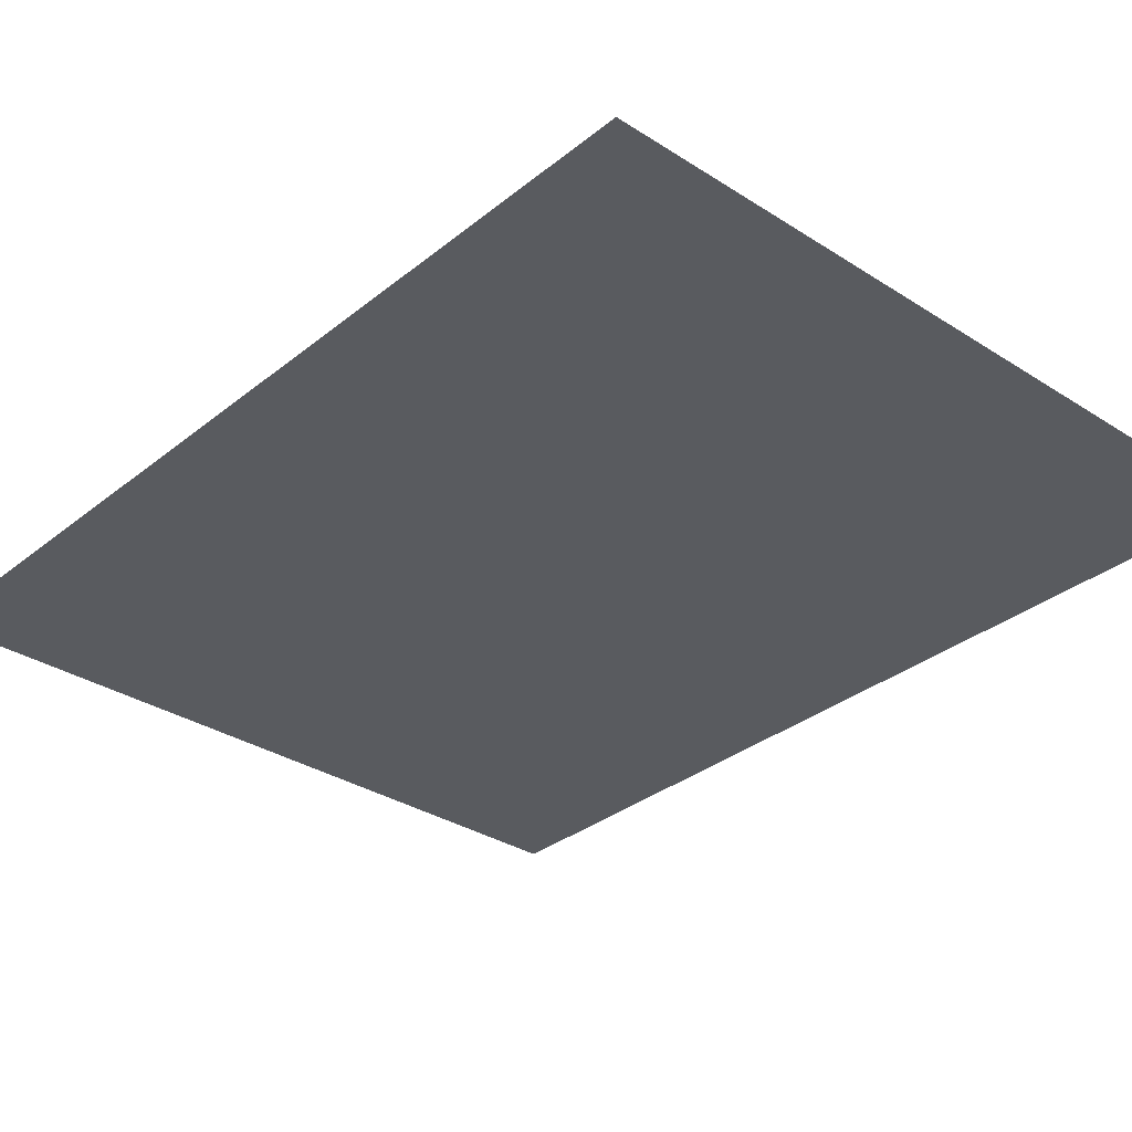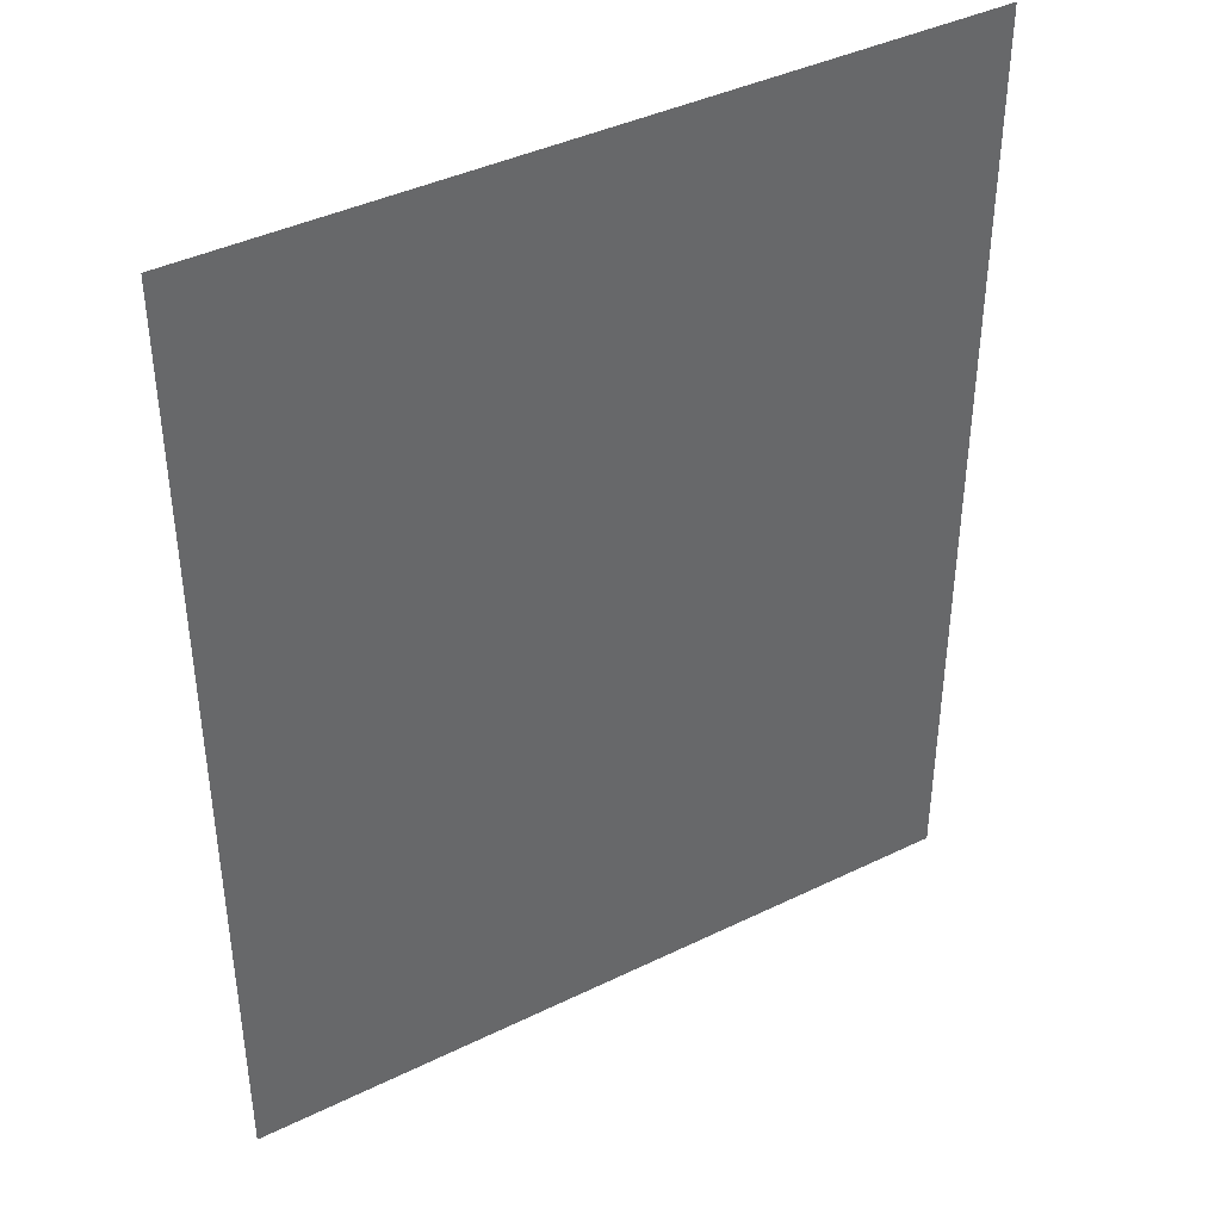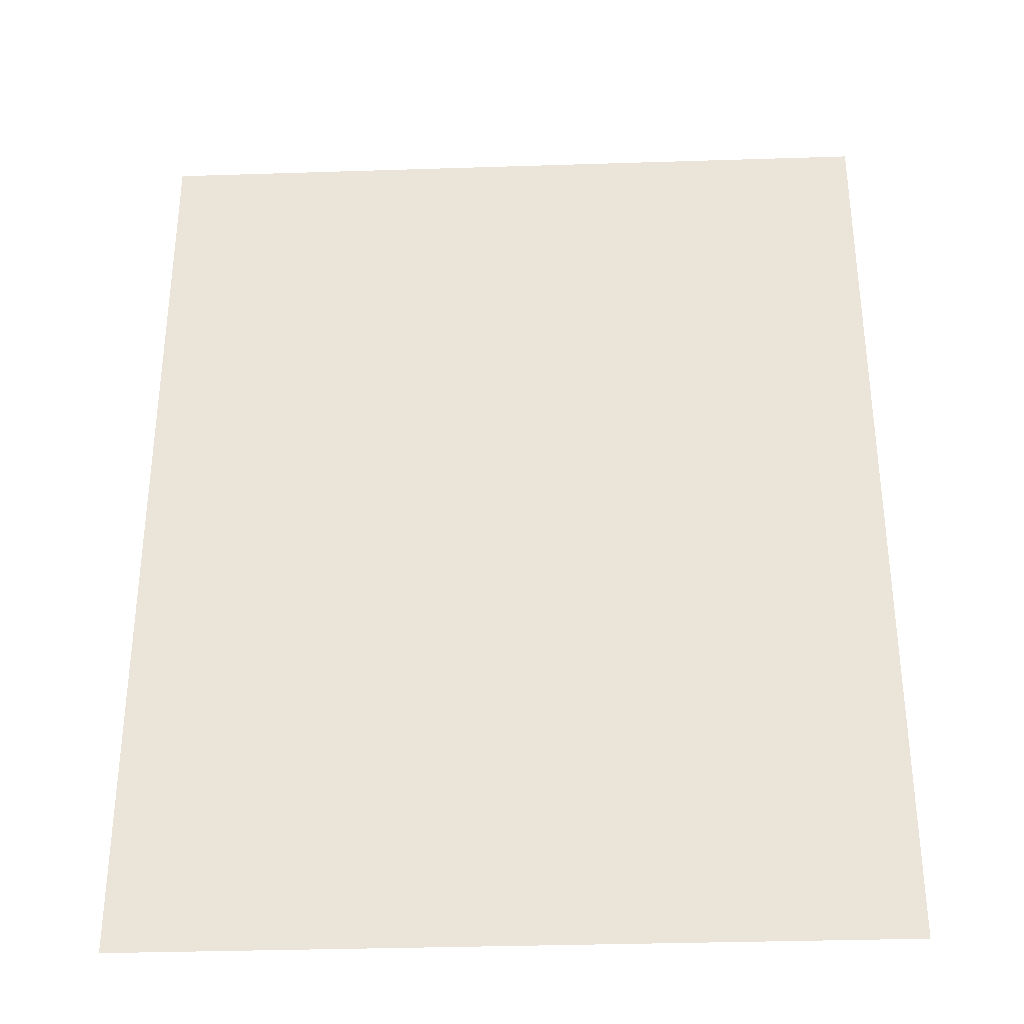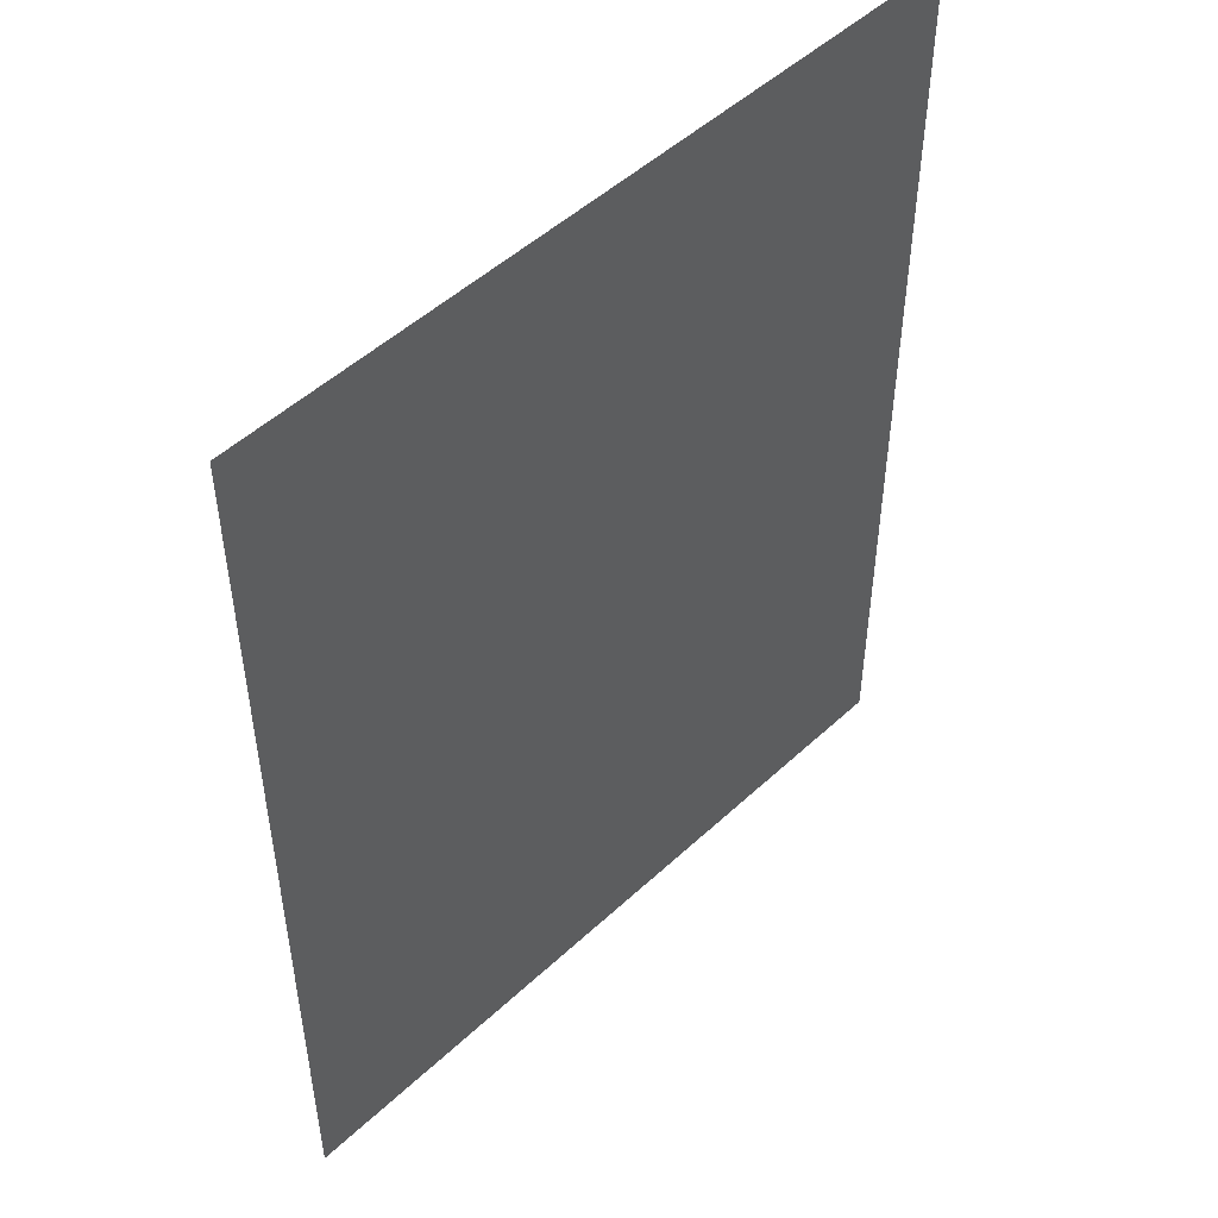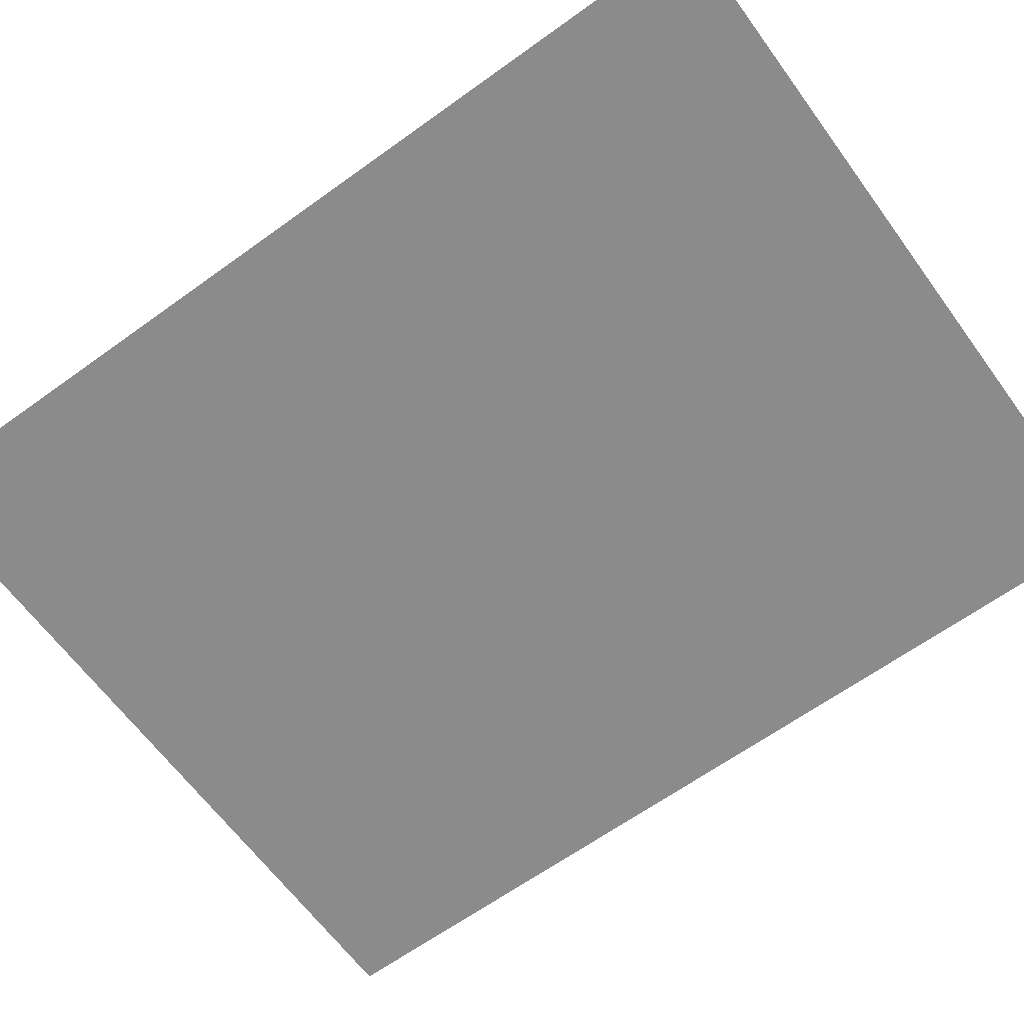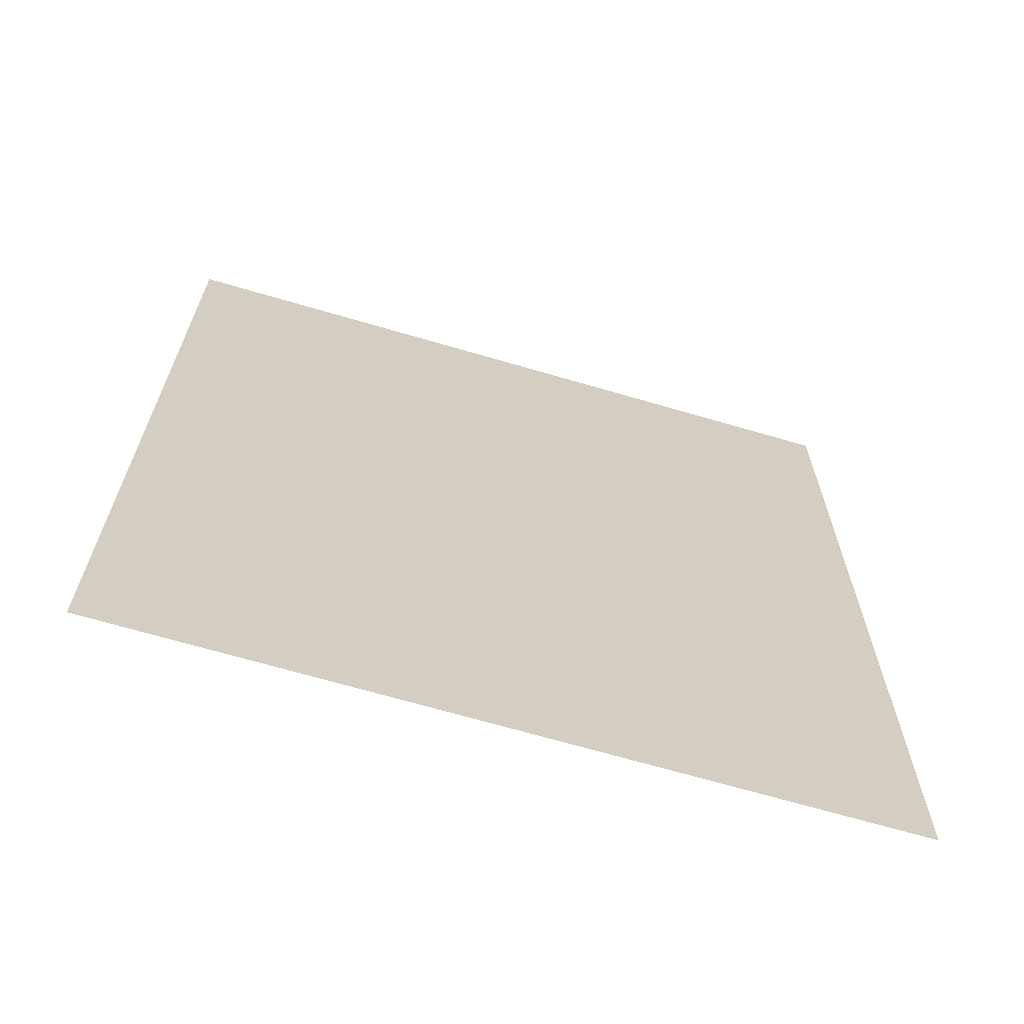
<metadata>
{"format":"obj","ext":"obj","renderer":"f3d","projection":"perspective","resolution":1024,"background":"white","views":[{"elev":-32.3,"azim":138.1,"up":"+Z"},{"elev":40.8,"azim":149.2,"up":"+Y"},{"elev":-34.0,"azim":-177.5,"up":"+Y"},{"elev":50.1,"azim":-45.5,"up":"+Y"},{"elev":-63.9,"azim":126.1,"up":"+Z"},{"elev":-67.7,"azim":163.6,"up":"+Y"}]}
</metadata>
<code>
g see001
v -205.2 -214.8 -3.91
v -21.98 -99.52 -3.91
v -21.98 -214.8 -3.91
v -205.2 -99.52 -3.91
v 161.3 -99.52 -3.91
v 161.3 -214.8 -3.91
v -21.98 15.72 -3.91
v -205.2 15.72 -3.91
v 161.3 15.72 -3.91
v -21.98 131 -3.91
v -205.2 131 -3.91
v 161.3 131 -3.91
v -21.98 246.2 -3.91
v -205.2 246.2 -3.91
v 161.3 246.2 -3.91
f -13 -14 -15
f -12 -15 -14
f -14 -13 -11
f -10 -11 -13
f -14 -9 -12
f -8 -12 -9
f -11 -7 -14
f -9 -14 -7
f -9 -6 -8
f -5 -8 -6
f -7 -4 -9
f -6 -9 -4
f -6 -3 -5
f -2 -5 -3
f -4 -1 -6
f -3 -6 -1

</code>
